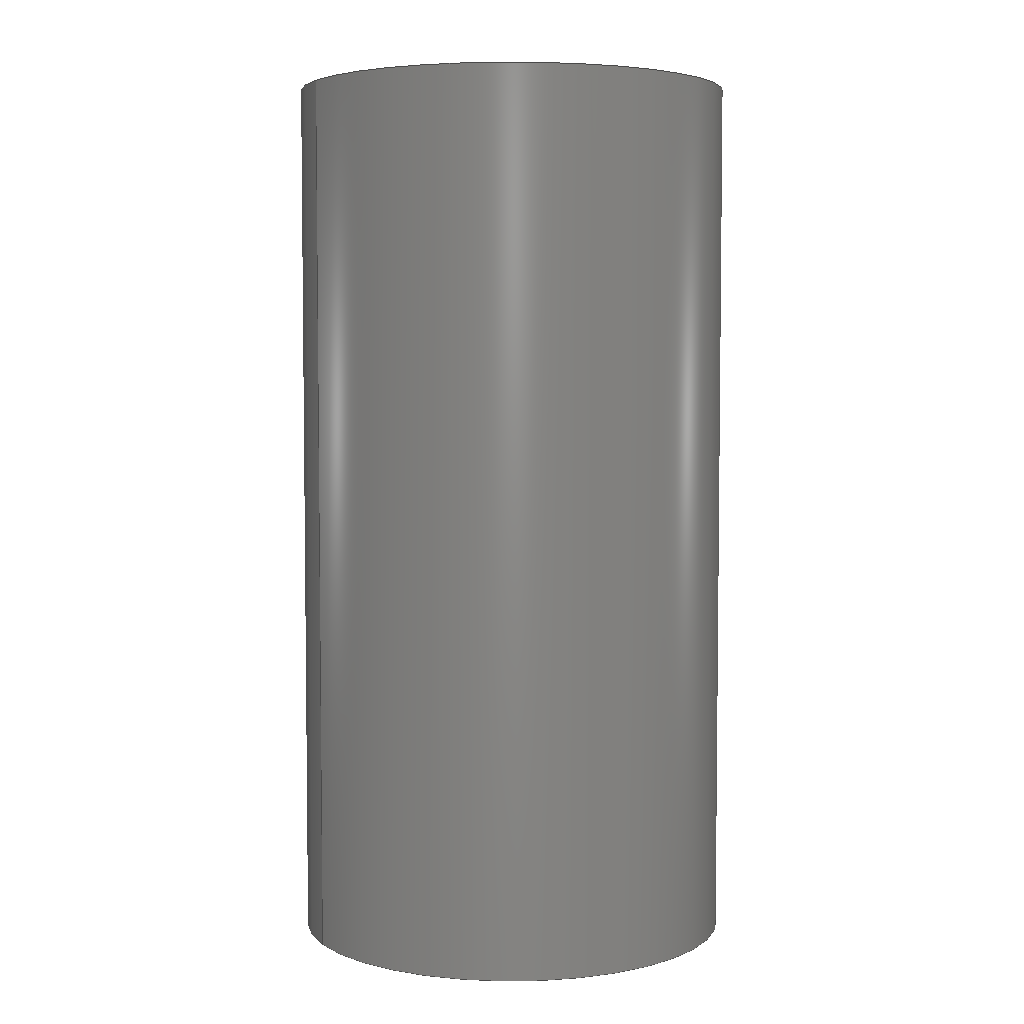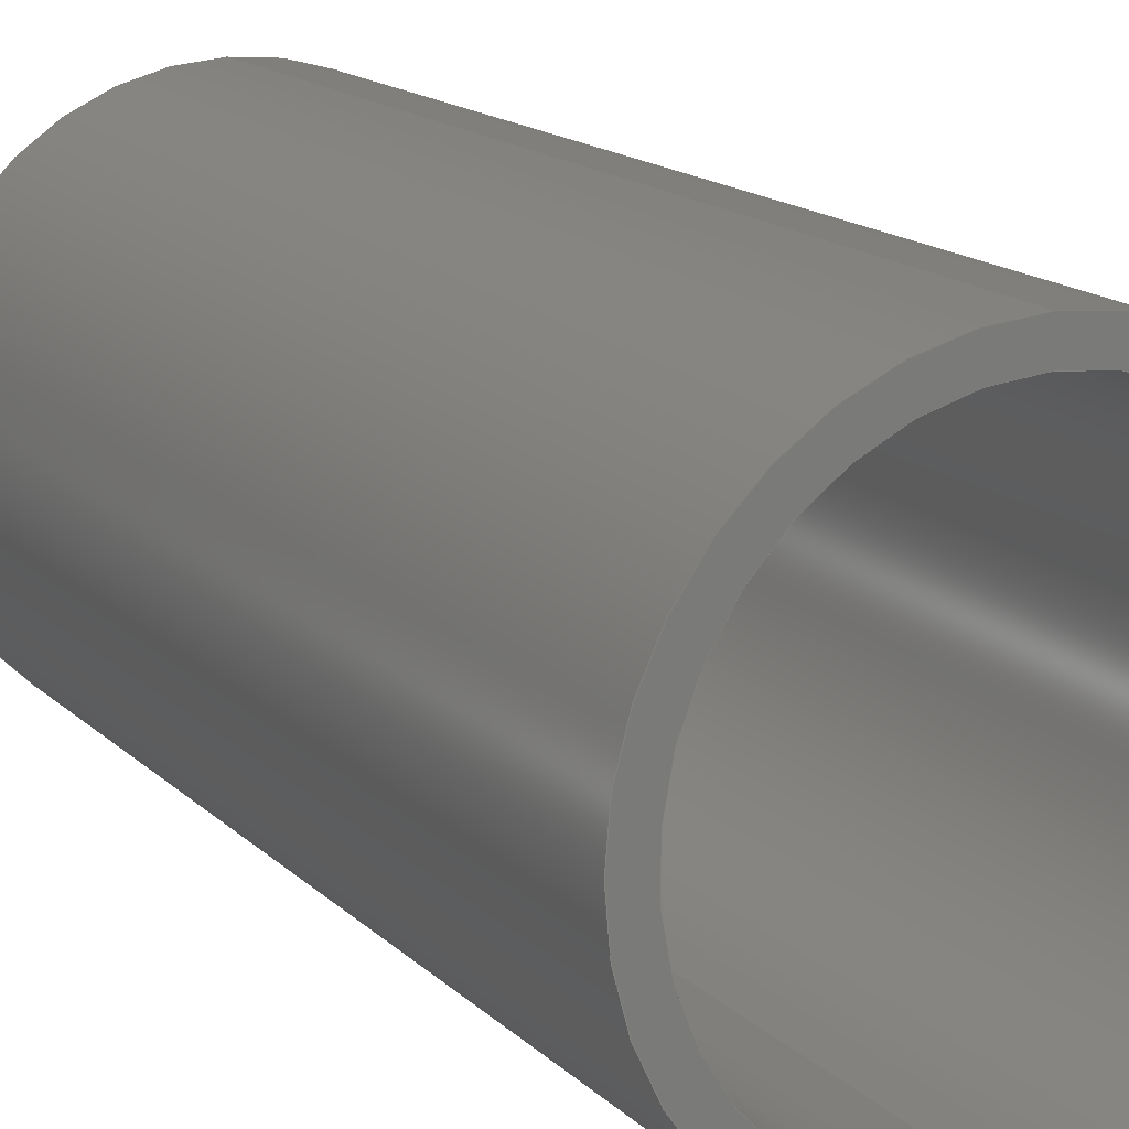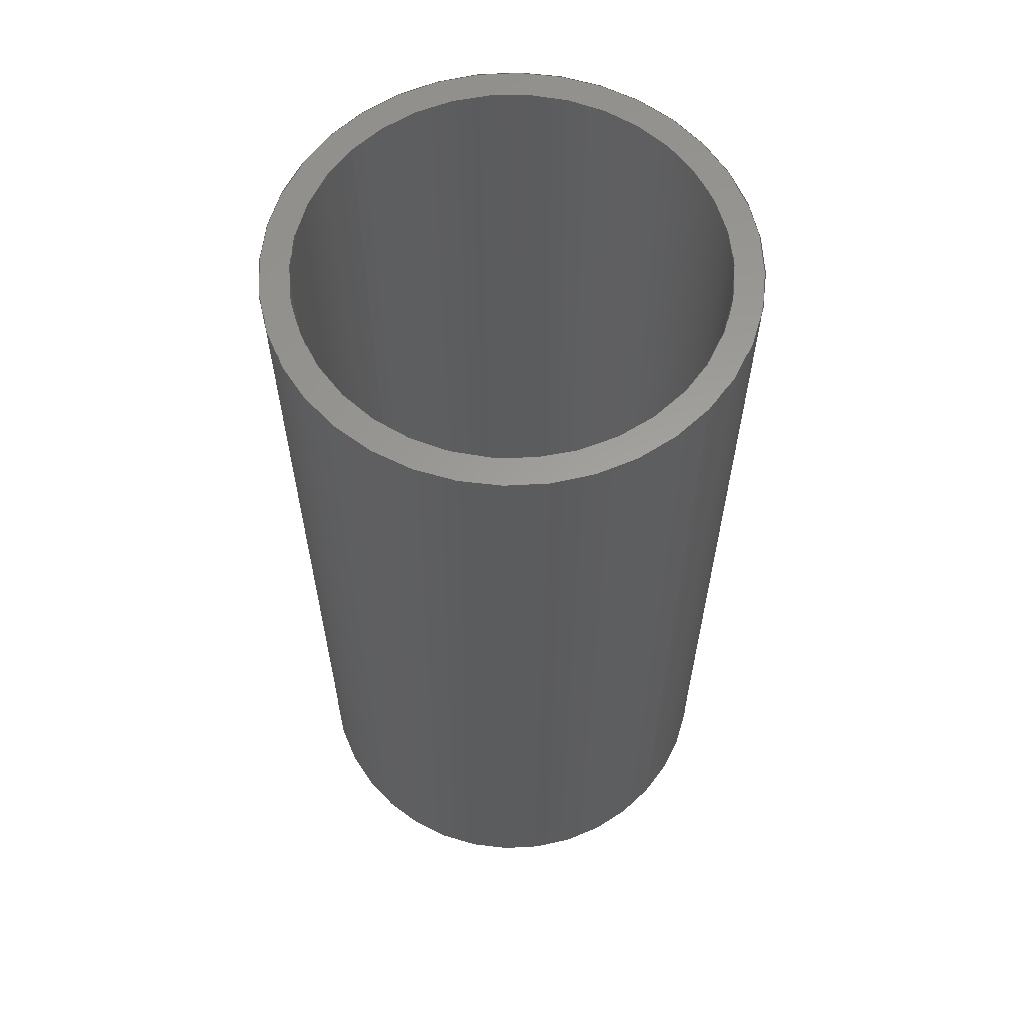
<metadata>
{"format":"step","ext":"step","renderer":"f3d","projection":"perspective","resolution":1024,"background":"white","views":[{"elev":4.5,"azim":-117.4,"up":"+Y"},{"elev":15.5,"azim":151.5,"up":"+Z"},{"elev":61.0,"azim":-48.2,"up":"+Y"}]}
</metadata>
<code>
ISO-10303-21;
DATA;
#1 = DIRECTION ( 'NONE',  ( 0, 0, 1 ) ) ;
#2 = ADVANCED_FACE ( 'NONE', ( #196, #120 ), #141, .F. ) ;
#3 = DIRECTION ( 'NONE',  ( 0, 0, 1 ) ) ;
#4 = DIRECTION ( 'NONE',  ( 0, 1, 0 ) ) ;
#5 = CARTESIAN_POINT ( 'NONE',  ( 0, 0, 0 ) ) ;
#6 = DIRECTION ( 'NONE',  ( 0, 0, 1 ) ) ;
#7 = APPLICATION_CONTEXT ( 'configuration controlled 3d designs of mechanical parts and assemblies' ) ;
#8 = APPROVAL_STATUS ( 'not_yet_approved' ) ;
#9 = CARTESIAN_POINT ( 'NONE',  ( 0, 2, -0.5 ) ) ;
#10 = CARTESIAN_POINT ( 'NONE',  ( 0, 2, 0 ) ) ;
#11 = CARTESIAN_POINT ( 'NONE',  ( 0, 0, 0 ) ) ;
#12 = CARTESIAN_POINT ( 'NONE',  ( 0, 2, 0 ) ) ;
#13 = CARTESIAN_POINT ( 'NONE',  ( 5.388e-17, 2, 0.44 ) ) ;
#14 = CARTESIAN_POINT ( 'NONE',  ( 0, 2, -0.5 ) ) ;
#15 = CARTESIAN_POINT ( 'NONE',  ( 0, 2, 0 ) ) ;
#16 = DIRECTION ( 'NONE',  ( -0, -1, -0 ) ) ;
#17 =( CONVERSION_BASED_UNIT ( 'INCH', #97 ) LENGTH_UNIT ( ) NAMED_UNIT ( #221 ) );
#18 = CARTESIAN_POINT ( 'NONE',  ( 0, 2, -0.44 ) ) ;
#19 = APPROVAL_STATUS ( 'not_yet_approved' ) ;
#20 = EDGE_CURVE ( 'NONE', #145, #135, #202, .T. ) ;
#21 = ADVANCED_BREP_SHAPE_REPRESENTATION ( 'ROB-12208', ( #108, #242 ), #117 ) ;
#22 = CARTESIAN_POINT ( 'NONE',  ( 0, 2, 0 ) ) ;
#23 = DIRECTION ( 'NONE',  ( -0, -1, -0 ) ) ;
#24 = EDGE_CURVE ( 'NONE', #135, #145, #198, .T. ) ;
#25 = DIRECTION ( 'NONE',  ( 0, 0, -1 ) ) ;
#26 =( NAMED_UNIT ( * ) SI_UNIT ( $, .STERADIAN. ) SOLID_ANGLE_UNIT ( ) );
#27 = CARTESIAN_POINT ( 'NONE',  ( 0, 0, -0.44 ) ) ;
#28 = PERSON_AND_ORGANIZATION_ROLE ( 'creator' ) ;
#29 = AXIS2_PLACEMENT_3D ( 'NONE', #10, #37, #250 ) ;
#30 = EDGE_CURVE ( 'NONE', #182, #149, #201, .T. ) ;
#31 = DIRECTION ( 'NONE',  ( 0, 0, -1 ) ) ;
#32 = CIRCLE ( 'NONE', #89, 0.5 ) ;
#33 = DIRECTION ( 'NONE',  ( 0, 1, 0 ) ) ;
#34 = CARTESIAN_POINT ( 'NONE',  ( 0, 2, 0 ) ) ;
#35 = EDGE_CURVE ( 'NONE', #135, #161, #205, .T. ) ;
#36 = ADVANCED_FACE ( 'NONE', ( #206 ), #215, .F. ) ;
#37 = DIRECTION ( 'NONE',  ( -0, -1, -0 ) ) ;
#38 = CARTESIAN_POINT ( 'NONE',  ( 0, 0, 0 ) ) ;
#39 = CARTESIAN_POINT ( 'NONE',  ( 6.123e-17, 2, 0.5 ) ) ;
#40 = APPLICATION_PROTOCOL_DEFINITION ( 'international standard', 'config_control_design', 1994, #52 ) ;
#41 = CARTESIAN_POINT ( 'NONE',  ( 0, 2, 0 ) ) ;
#42 = APPROVAL_STATUS ( 'not_yet_approved' ) ;
#43 = PERSON ( 'UNSPECIFIED', 'UNSPECIFIED', 'UNSPECIFIED', ('UNSPECIFIED'), ('UNSPECIFIED'), ('UNSPECIFIED') ) ;
#44 = DIRECTION ( 'NONE',  ( 0, 0, 1 ) ) ;
#45 = ADVANCED_FACE ( 'NONE', ( #208 ), #217, .F. ) ;
#46 = EDGE_CURVE ( 'NONE', #161, #139, #216, .T. ) ;
#47 = DIRECTION ( 'NONE',  ( 0, 1, 0 ) ) ;
#48 = CARTESIAN_POINT ( 'NONE',  ( 0, 2, 0 ) ) ;
#49 = DIRECTION ( 'NONE',  ( -0, -1, -0 ) ) ;
#50 = PRODUCT_RELATED_PRODUCT_CATEGORY ( 'detail', '', ( #134 ) ) ;
#51 = DIRECTION ( 'NONE',  ( 0, 0, -1 ) ) ;
#52 = APPLICATION_CONTEXT ( 'configuration controlled 3d designs of mechanical parts and assemblies' ) ;
#53 = PERSON_AND_ORGANIZATION_ROLE ( 'creator' ) ;
#54 = DESIGN_CONTEXT ( 'detailed design', #7, 'design' ) ;
#55 = CC_DESIGN_SECURITY_CLASSIFICATION ( #81, ( #184 ) ) ;
#56 = CC_DESIGN_APPROVAL ( #59, ( #81 ) ) ;
#57 = APPROVAL_DATE_TIME ( #58, #59 ) ;
#58 = DATE_AND_TIME ( #61, #62 ) ;
#59 = APPROVAL ( #8, 'UNSPECIFIED' ) ;
#60 = EDGE_CURVE ( 'NONE', #168, #182, #213, .T. ) ;
#61 = CALENDAR_DATE ( 2014, 6, 12 ) ;
#62 = LOCAL_TIME ( 11, 42, 3, #63 ) ;
#63 = COORDINATED_UNIVERSAL_TIME_OFFSET ( 7, 0, .BEHIND. ) ;
#64 = DIRECTION ( 'NONE',  ( 0, 0, 1 ) ) ;
#65 = APPROVAL_PERSON_ORGANIZATION ( #67, #59, #131 ) ;
#66 = CC_DESIGN_DATE_AND_TIME_ASSIGNMENT ( #68, #116, ( #81 ) ) ;
#67 = PERSON_AND_ORGANIZATION ( #43, #115 ) ;
#68 = DATE_AND_TIME ( #69, #70 ) ;
#69 = CALENDAR_DATE ( 2014, 6, 12 ) ;
#70 = LOCAL_TIME ( 11, 42, 3, #72 ) ;
#71 = CC_DESIGN_PERSON_AND_ORGANIZATION_ASSIGNMENT ( #75, #249, ( #81 ) ) ;
#72 = COORDINATED_UNIVERSAL_TIME_OFFSET ( 7, 0, .BEHIND. ) ;
#73 = DIRECTION ( 'NONE',  ( 0, 1, 0 ) ) ;
#74 = DIRECTION ( 'NONE',  ( -0, -1, -0 ) ) ;
#75 = PERSON_AND_ORGANIZATION ( #43, #115 ) ;
#76 = CARTESIAN_POINT ( 'NONE',  ( 5.388e-17, 0, 0.44 ) ) ;
#77 = PERSON_AND_ORGANIZATION ( #43, #115 ) ;
#78 = PERSON_AND_ORGANIZATION ( #43, #115 ) ;
#79 = APPROVAL_DATE_TIME ( #83, #125 ) ;
#80 = DIRECTION ( 'NONE',  ( 1, 0, 0 ) ) ;
#81 = SECURITY_CLASSIFICATION ( '', '', #82 ) ;
#82 = SECURITY_CLASSIFICATION_LEVEL ( 'unclassified' ) ;
#83 = DATE_AND_TIME ( #84, #85 ) ;
#84 = CALENDAR_DATE ( 2014, 6, 12 ) ;
#85 = LOCAL_TIME ( 11, 42, 3, #86 ) ;
#86 = COORDINATED_UNIVERSAL_TIME_OFFSET ( 7, 0, .BEHIND. ) ;
#87 = APPROVAL_PERSON_ORGANIZATION ( #88, #125, #204 ) ;
#88 = PERSON_AND_ORGANIZATION ( #43, #115 ) ;
#89 = AXIS2_PLACEMENT_3D ( 'NONE', #244, #111, #6 ) ;
#90 = DIRECTION ( 'NONE',  ( -0, -1, -0 ) ) ;
#91 = DATE_AND_TIME ( #92, #93 ) ;
#92 = CALENDAR_DATE ( 2014, 6, 12 ) ;
#93 = LOCAL_TIME ( 11, 42, 3, #94 ) ;
#94 = COORDINATED_UNIVERSAL_TIME_OFFSET ( 7, 0, .BEHIND. ) ;
#95 = DIRECTION ( 'NONE',  ( 0, 0, 1 ) ) ;
#96 = PERSON_AND_ORGANIZATION ( #43, #115 ) ;
#97 = LENGTH_MEASURE_WITH_UNIT ( LENGTH_MEASURE( 0.0254 ), #128 );
#98 = APPROVAL_DATE_TIME ( #101, #211 ) ;
#99 = DIRECTION ( 'NONE',  ( 0, -0, 1 ) ) ;
#100 = CC_DESIGN_PERSON_AND_ORGANIZATION_ASSIGNMENT ( #77, #230, ( #184 ) ) ;
#101 = DATE_AND_TIME ( #102, #103 ) ;
#102 = CALENDAR_DATE ( 2014, 6, 12 ) ;
#103 = LOCAL_TIME ( 11, 42, 3, #104 ) ;
#104 = COORDINATED_UNIVERSAL_TIME_OFFSET ( 7, 0, .BEHIND. ) ;
#105 = CARTESIAN_POINT ( 'NONE',  ( 0, 2, 0 ) ) ;
#106 = APPROVAL_PERSON_ORGANIZATION ( #107, #211, #155 ) ;
#107 = PERSON_AND_ORGANIZATION ( #43, #115 ) ;
#108 = MANIFOLD_SOLID_BREP ( 'Boss-Extrude1', #133 ) ;
#109 = CARTESIAN_POINT ( 'NONE',  ( 0, 0, 0 ) ) ;
#110 = CC_DESIGN_PERSON_AND_ORGANIZATION_ASSIGNMENT ( #78, #53, ( #184 ) ) ;
#111 = DIRECTION ( 'NONE',  ( 0, 1, 0 ) ) ;
#112 = DIRECTION ( 'NONE',  ( -0, -1, -0 ) ) ;
#113 = PERSON_AND_ORGANIZATION_ROLE ( 'design_owner' ) ;
#114 = PERSON_AND_ORGANIZATION ( #43, #115 ) ;
#115 = ORGANIZATION ( 'UNSPECIFIED', 'UNSPECIFIED', '' ) ;
#116 = DATE_TIME_ROLE ( 'classification_date' ) ;
#117 =( GEOMETRIC_REPRESENTATION_CONTEXT ( 3 ) GLOBAL_UNCERTAINTY_ASSIGNED_CONTEXT ( ( #173 ) ) GLOBAL_UNIT_ASSIGNED_CONTEXT ( ( #17, #154, #26 ) ) REPRESENTATION_CONTEXT ( 'NONE', 'WORKASPACE' ) );
#118 = ORIENTED_EDGE ( 'NONE', *, *, #236, .T. ) ;
#119 = DIRECTION ( 'NONE',  ( 0, 0, 1 ) ) ;
#120 = FACE_BOUND ( 'NONE', #159, .T. ) ;
#121 = ORIENTED_EDGE ( 'NONE', *, *, #24, .T. ) ;
#122 = CC_DESIGN_APPROVAL ( #125, ( #184 ) ) ;
#123 = ADVANCED_FACE ( 'NONE', ( #220, #214 ), #124, .T. ) ;
#124 = PLANE ( 'NONE',  #153 ) ;
#125 = APPROVAL ( #42, 'UNSPECIFIED' ) ;
#126 = CARTESIAN_POINT ( 'NONE',  ( 0, 2, -0.44 ) ) ;
#127 = DIRECTION ( 'NONE',  ( 0, 0, 1 ) ) ;
#128 =( LENGTH_UNIT ( ) NAMED_UNIT ( * ) SI_UNIT ( $, .METRE. ) );
#129 = DIRECTION ( 'NONE',  ( 0, -0, 1 ) ) ;
#130 = APPLICATION_PROTOCOL_DEFINITION ( 'international standard', 'config_control_design', 1994, #7 ) ;
#131 = APPROVAL_ROLE ( '' ) ;
#132 = AXIS2_PLACEMENT_3D ( 'NONE', #200, #193, #119 ) ;
#133 = CLOSED_SHELL ( 'NONE', ( #36, #144, #123, #2, #243, #45 ) ) ;
#134 = PRODUCT ( 'ROB-12208', 'ROB-12208', '', ( #248 ) ) ;
#135 = VERTEX_POINT ( 'NONE', #181 ) ;
#136 = ORIENTED_EDGE ( 'NONE', *, *, #24, .F. ) ;
#137 = ORIENTED_EDGE ( 'NONE', *, *, #46, .T. ) ;
#138 = AXIS2_PLACEMENT_3D ( 'NONE', #12, #112, #51 ) ;
#139 = VERTEX_POINT ( 'NONE', #226 ) ;
#140 = ORIENTED_EDGE ( 'NONE', *, *, #157, .T. ) ;
#141 = PLANE ( 'NONE',  #235 ) ;
#142 = AXIS2_PLACEMENT_3D ( 'NONE', #15, #152, #3 ) ;
#143 = ORIENTED_EDGE ( 'NONE', *, *, #210, .F. ) ;
#144 = ADVANCED_FACE ( 'NONE', ( #212 ), #231, .T. ) ;
#145 = VERTEX_POINT ( 'NONE', #14 ) ;
#146 = ORIENTED_EDGE ( 'NONE', *, *, #227, .T. ) ;
#147 = CARTESIAN_POINT ( 'NONE',  ( 5.388e-17, 2, 0.44 ) ) ;
#148 = ORIENTED_EDGE ( 'NONE', *, *, #60, .T. ) ;
#149 = VERTEX_POINT ( 'NONE', #27 ) ;
#150 = ORIENTED_EDGE ( 'NONE', *, *, #30, .T. ) ;
#151 = ORIENTED_EDGE ( 'NONE', *, *, #175, .F. ) ;
#152 = DIRECTION ( 'NONE',  ( 0, 1, 0 ) ) ;
#153 = AXIS2_PLACEMENT_3D ( 'NONE', #41, #245, #129 ) ;
#154 =( NAMED_UNIT ( * ) PLANE_ANGLE_UNIT ( ) SI_UNIT ( $, .RADIAN. ) );
#155 = APPROVAL_ROLE ( '' ) ;
#156 = PRODUCT_DEFINITION_SHAPE ( 'NONE', 'NONE',  #232 ) ;
#157 = EDGE_CURVE ( 'NONE', #168, #188, #225, .T. ) ;
#158 = ORIENTED_EDGE ( 'NONE', *, *, #252, .F. ) ;
#159 = EDGE_LOOP ( 'NONE', ( #118, #150 ) ) ;
#160 = ORIENTED_EDGE ( 'NONE', *, *, #227, .F. ) ;
#161 = VERTEX_POINT ( 'NONE', #178 ) ;
#162 = AXIS2_PLACEMENT_3D ( 'NONE', #222, #199, #127 ) ;
#163 = ORIENTED_EDGE ( 'NONE', *, *, #210, .T. ) ;
#164 = EDGE_LOOP ( 'NONE', ( #158, #177 ) ) ;
#165 = ORIENTED_EDGE ( 'NONE', *, *, #252, .T. ) ;
#166 = ORIENTED_EDGE ( 'NONE', *, *, #175, .T. ) ;
#167 = AXIS2_PLACEMENT_3D ( 'NONE', #22, #23, #25 ) ;
#168 = VERTEX_POINT ( 'NONE', #147 ) ;
#169 = DIRECTION ( 'NONE',  ( 0, 1, 0 ) ) ;
#170 = EDGE_LOOP ( 'NONE', ( #187, #140, #163, #185 ) ) ;
#171 = ORIENTED_EDGE ( 'NONE', *, *, #35, .F. ) ;
#172 = AXIS2_PLACEMENT_3D ( 'NONE', #34, #49, #31 ) ;
#173 = UNCERTAINTY_MEASURE_WITH_UNIT (LENGTH_MEASURE( 1e-05 ), #17, 'distance_accuracy_value', 'NONE');
#174 = EDGE_LOOP ( 'NONE', ( #171, #192, #146, #165 ) ) ;
#175 = EDGE_CURVE ( 'NONE', #188, #168, #224, .T. ) ;
#176 = ORIENTED_EDGE ( 'NONE', *, *, #157, .F. ) ;
#177 = ORIENTED_EDGE ( 'NONE', *, *, #46, .F. ) ;
#178 = CARTESIAN_POINT ( 'NONE',  ( 6.123e-17, 0, 0.5 ) ) ;
#179 = EDGE_LOOP ( 'NONE', ( #180, #121 ) ) ;
#180 = ORIENTED_EDGE ( 'NONE', *, *, #20, .T. ) ;
#181 = CARTESIAN_POINT ( 'NONE',  ( 6.123e-17, 2, 0.5 ) ) ;
#182 = VERTEX_POINT ( 'NONE', #76 ) ;
#183 = DATE_TIME_ROLE ( 'creation_date' ) ;
#184 = PRODUCT_DEFINITION_FORMATION_WITH_SPECIFIED_SOURCE ( 'ANY', '', #134, .NOT_KNOWN. ) ;
#185 = ORIENTED_EDGE ( 'NONE', *, *, #30, .F. ) ;
#186 = ORIENTED_EDGE ( 'NONE', *, *, #35, .T. ) ;
#187 = ORIENTED_EDGE ( 'NONE', *, *, #60, .F. ) ;
#188 = VERTEX_POINT ( 'NONE', #126 ) ;
#189 = AXIS2_PLACEMENT_3D ( 'NONE', #5, #4, #1 ) ;
#190 = EDGE_LOOP ( 'NONE', ( #151, #176 ) ) ;
#191 = ORIENTED_EDGE ( 'NONE', *, *, #236, .F. ) ;
#192 = ORIENTED_EDGE ( 'NONE', *, *, #20, .F. ) ;
#193 = DIRECTION ( 'NONE',  ( 0, 1, 0 ) ) ;
#194 = CC_DESIGN_DATE_AND_TIME_ASSIGNMENT ( #91, #183, ( #232 ) ) ;
#195 = EDGE_LOOP ( 'NONE', ( #136, #186, #137, #160 ) ) ;
#196 = FACE_OUTER_BOUND ( 'NONE', #164, .T. ) ;
#197 = CC_DESIGN_PERSON_AND_ORGANIZATION_ASSIGNMENT ( #96, #28, ( #232 ) ) ;
#198 = CIRCLE ( 'NONE', #247, 0.5 ) ;
#199 = DIRECTION ( 'NONE',  ( 0, 1, 0 ) ) ;
#200 = CARTESIAN_POINT ( 'NONE',  ( 0, 0, 0 ) ) ;
#201 = CIRCLE ( 'NONE', #203, 0.44 ) ;
#202 = CIRCLE ( 'NONE', #218, 0.5 ) ;
#203 = AXIS2_PLACEMENT_3D ( 'NONE', #38, #33, #64 ) ;
#204 = APPROVAL_ROLE ( '' ) ;
#205 = LINE ( 'NONE', #39, #209 ) ;
#206 = FACE_OUTER_BOUND ( 'NONE', #239, .T. ) ;
#207 = CC_DESIGN_APPROVAL ( #211, ( #232 ) ) ;
#208 = FACE_OUTER_BOUND ( 'NONE', #170, .T. ) ;
#209 = VECTOR ( 'NONE', #74, 39.37 ) ;
#210 = EDGE_CURVE ( 'NONE', #188, #149, #223, .T. ) ;
#211 = APPROVAL ( #19, 'UNSPECIFIED' ) ;
#212 = FACE_OUTER_BOUND ( 'NONE', #195, .T. ) ;
#213 = LINE ( 'NONE', #13, #219 ) ;
#214 = FACE_BOUND ( 'NONE', #190, .T. ) ;
#215 = CYLINDRICAL_SURFACE ( 'NONE', #172, 0.44 ) ;
#216 = CIRCLE ( 'NONE', #189, 0.5 ) ;
#217 = CYLINDRICAL_SURFACE ( 'NONE', #167, 0.44 ) ;
#218 = AXIS2_PLACEMENT_3D ( 'NONE', #105, #73, #95 ) ;
#219 = VECTOR ( 'NONE', #16, 39.37 ) ;
#220 = FACE_OUTER_BOUND ( 'NONE', #179, .T. ) ;
#221 = DIMENSIONAL_EXPONENTS ( 1, 0, 0, 0, 0, 0, 0 ) ;
#222 = CARTESIAN_POINT ( 'NONE',  ( 0, 2, 0 ) ) ;
#223 = LINE ( 'NONE', #18, #234 ) ;
#224 = CIRCLE ( 'NONE', #162, 0.44 ) ;
#225 = CIRCLE ( 'NONE', #142, 0.44 ) ;
#226 = CARTESIAN_POINT ( 'NONE',  ( 0, 0, -0.5 ) ) ;
#227 = EDGE_CURVE ( 'NONE', #145, #139, #229, .T. ) ;
#228 = DIRECTION ( 'NONE',  ( 0, 0, 1 ) ) ;
#229 = LINE ( 'NONE', #9, #237 ) ;
#230 = PERSON_AND_ORGANIZATION_ROLE ( 'design_supplier' ) ;
#231 = CYLINDRICAL_SURFACE ( 'NONE', #138, 0.5 ) ;
#232 = PRODUCT_DEFINITION ( 'UNKNOWN', '', #184, #54 ) ;
#233 = CIRCLE ( 'NONE', #132, 0.44 ) ;
#234 = VECTOR ( 'NONE', #90, 39.37 ) ;
#235 = AXIS2_PLACEMENT_3D ( 'NONE', #109, #169, #99 ) ;
#236 = EDGE_CURVE ( 'NONE', #149, #182, #233, .T. ) ;
#237 = VECTOR ( 'NONE', #251, 39.37 ) ;
#238 = FACE_OUTER_BOUND ( 'NONE', #174, .T. ) ;
#239 = EDGE_LOOP ( 'NONE', ( #166, #148, #191, #143 ) ) ;
#240 = CC_DESIGN_PERSON_AND_ORGANIZATION_ASSIGNMENT ( #114, #113, ( #134 ) ) ;
#241 = CYLINDRICAL_SURFACE ( 'NONE', #29, 0.5 ) ;
#242 = AXIS2_PLACEMENT_3D ( 'NONE', #11, #228, #80 ) ;
#243 = ADVANCED_FACE ( 'NONE', ( #238 ), #241, .T. ) ;
#244 = CARTESIAN_POINT ( 'NONE',  ( 0, 0, 0 ) ) ;
#245 = DIRECTION ( 'NONE',  ( 0, 1, 0 ) ) ;
#246 = SHAPE_DEFINITION_REPRESENTATION ( #156, #21 ) ;
#247 = AXIS2_PLACEMENT_3D ( 'NONE', #48, #47, #44 ) ;
#248 = MECHANICAL_CONTEXT ( 'NONE', #52, 'mechanical' ) ;
#249 = PERSON_AND_ORGANIZATION_ROLE ( 'classification_officer' ) ;
#250 = DIRECTION ( 'NONE',  ( 0, 0, -1 ) ) ;
#251 = DIRECTION ( 'NONE',  ( -0, -1, -0 ) ) ;
#252 = EDGE_CURVE ( 'NONE', #139, #161, #32, .T. ) ;
ENDSEC;
END-ISO-10303-21;

</code>
